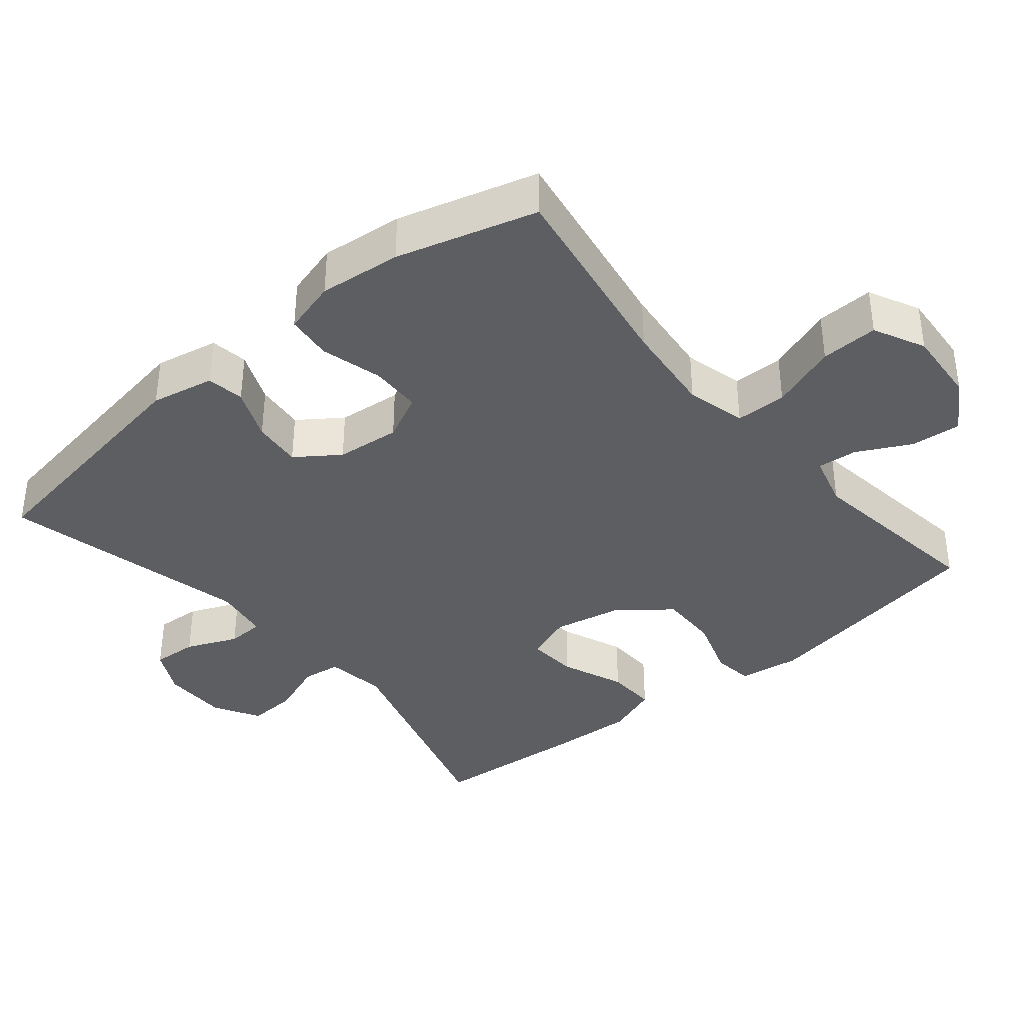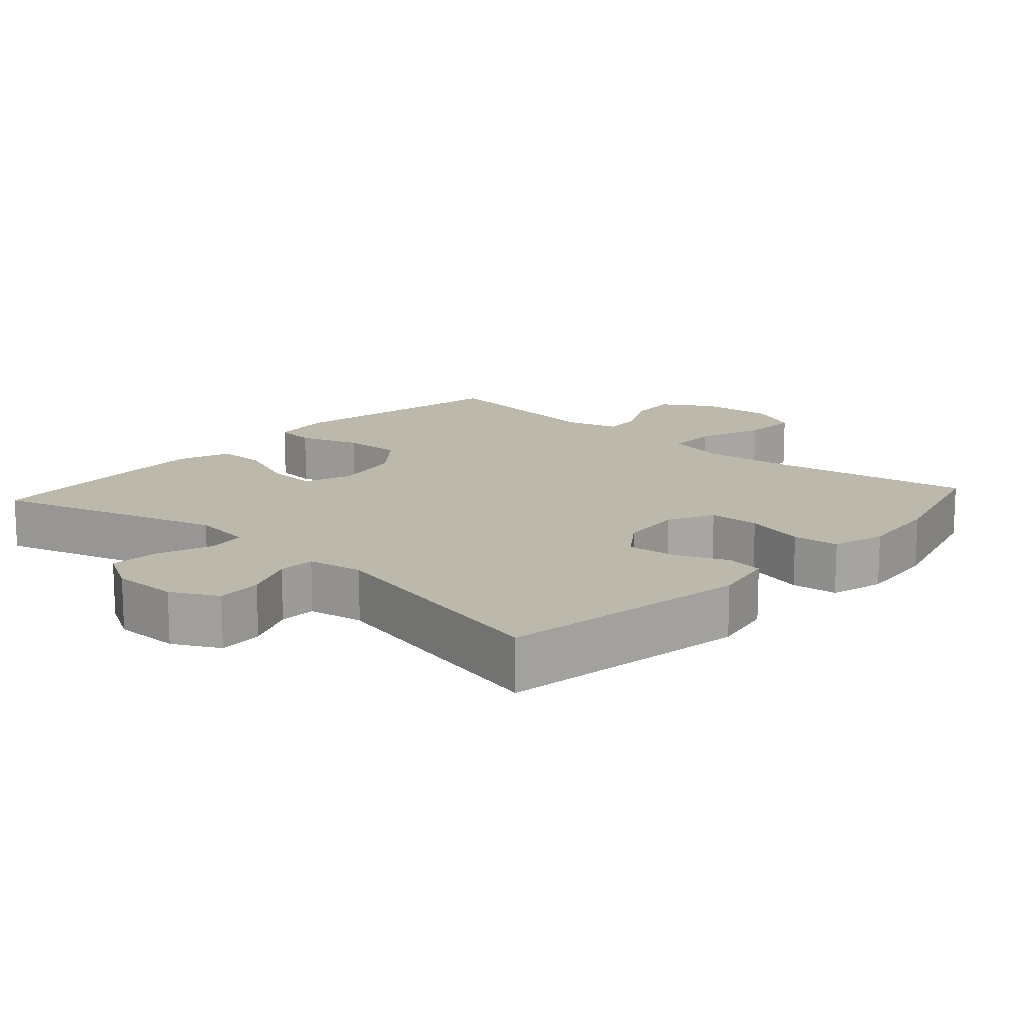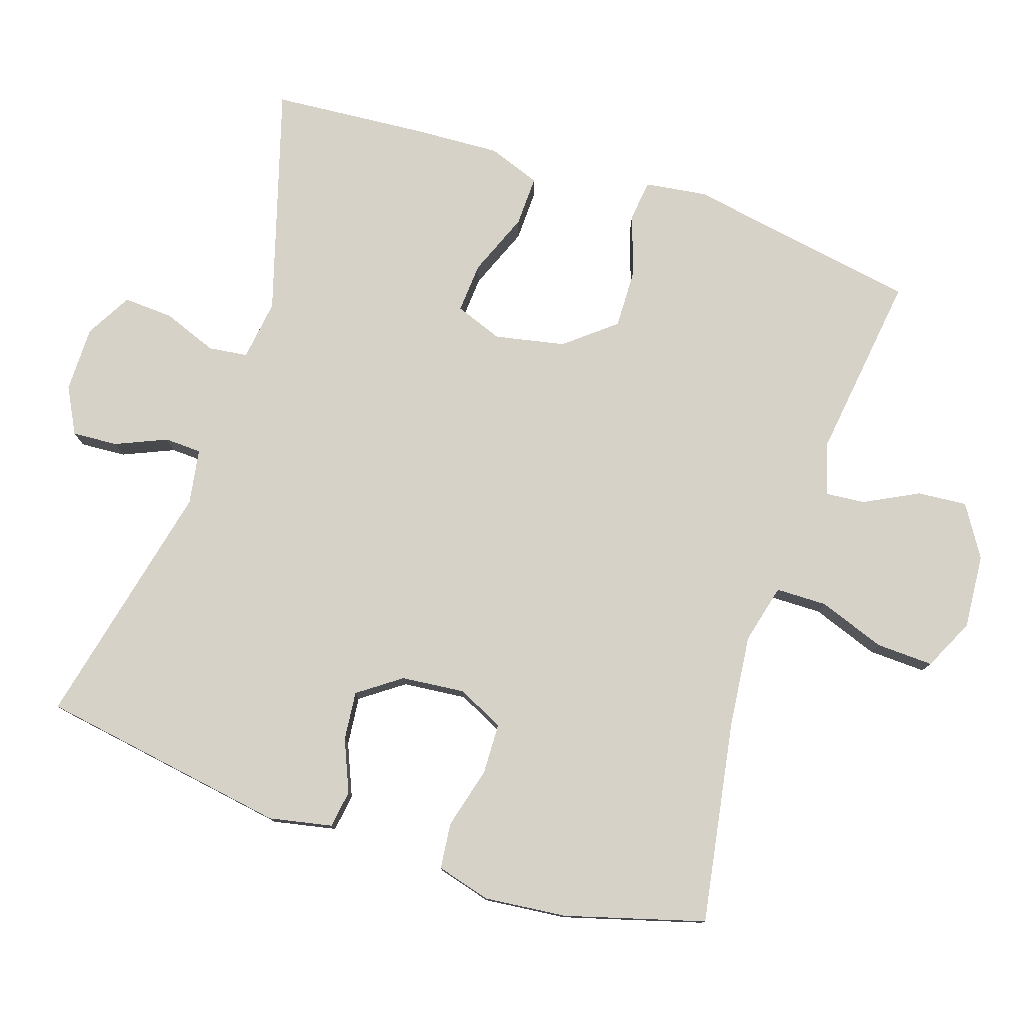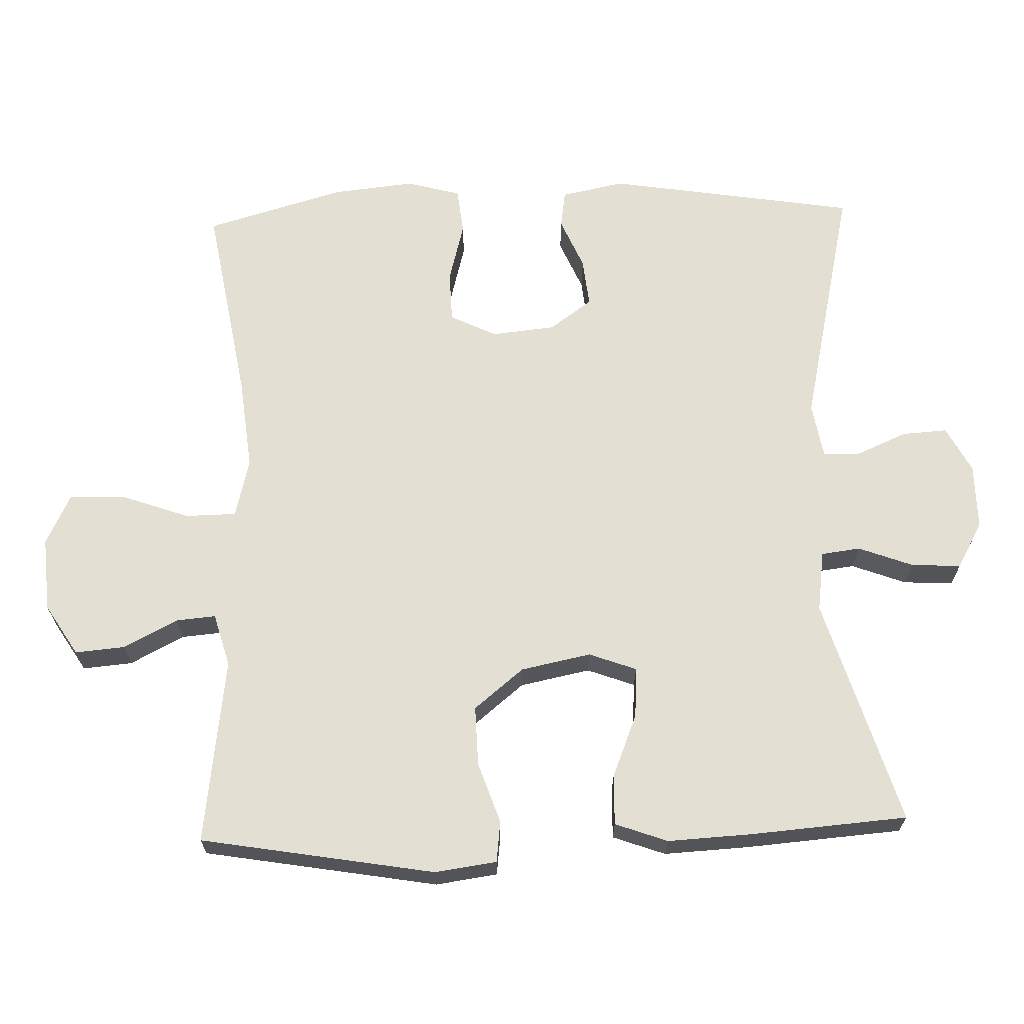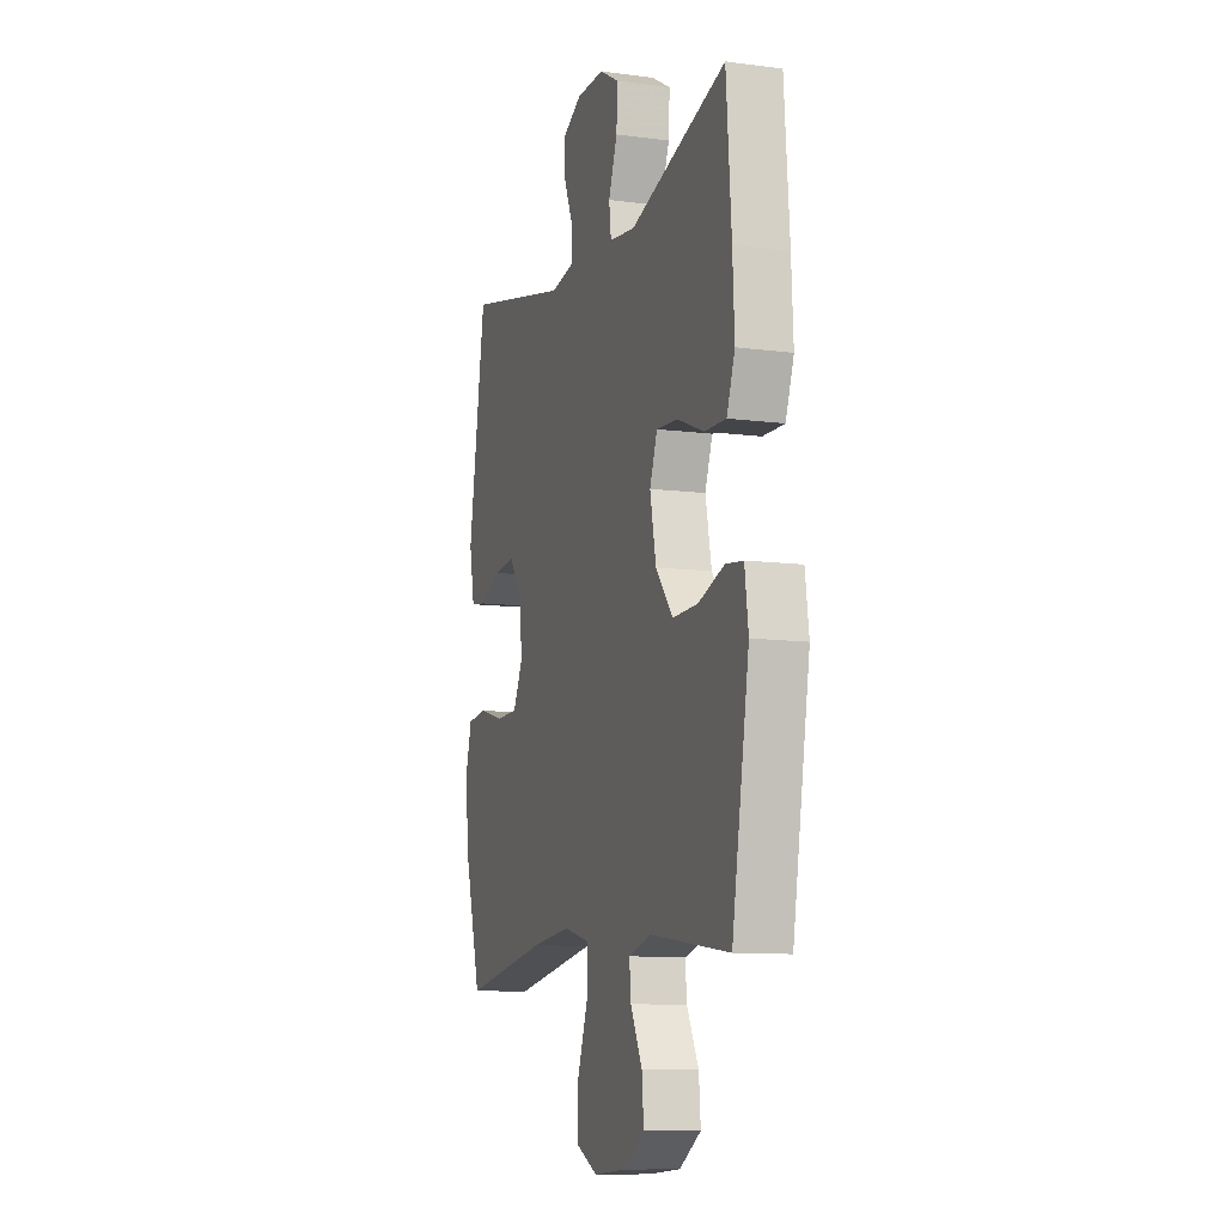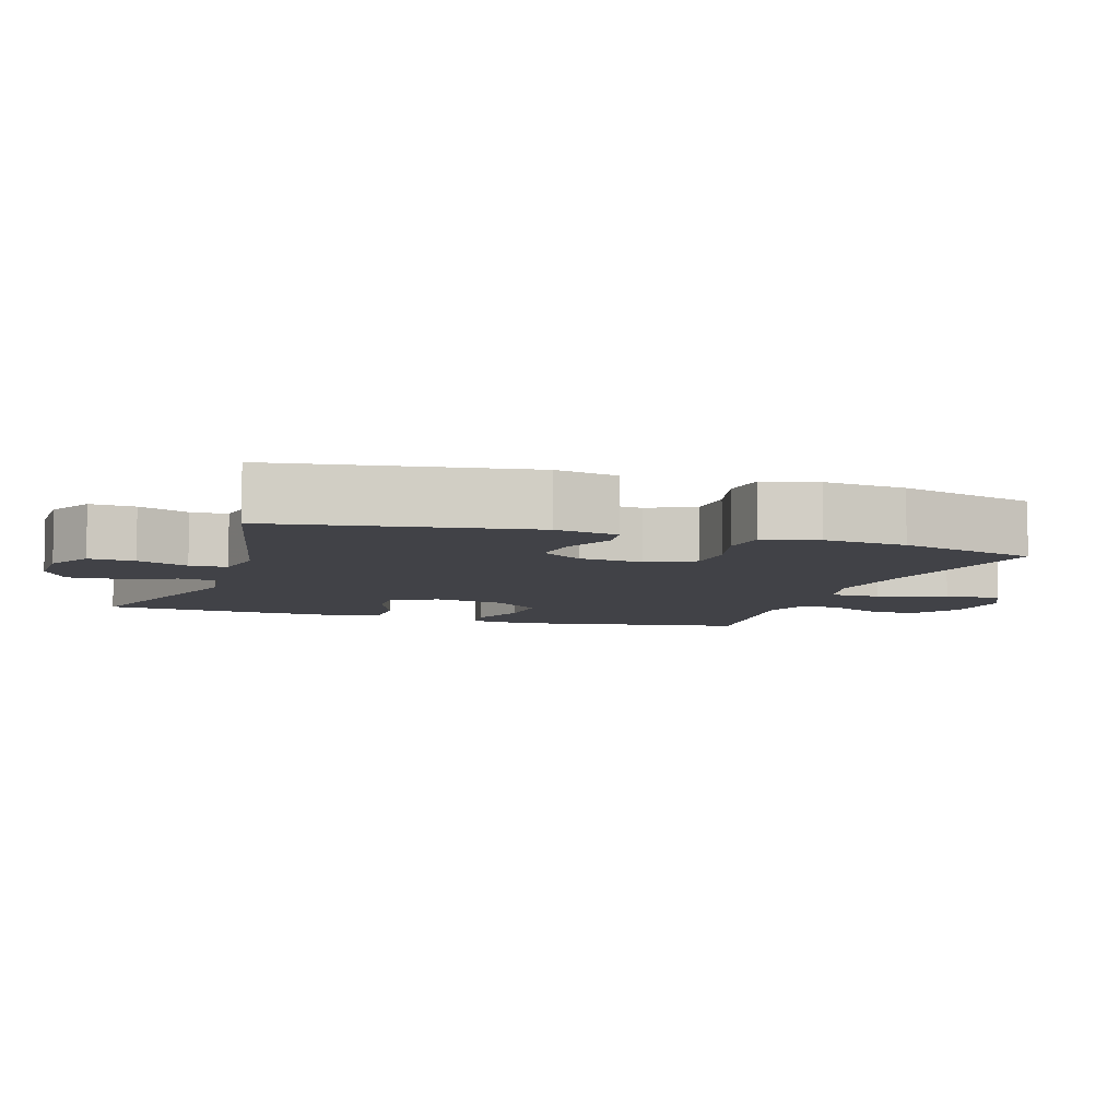
<metadata>
{"format":"obj","ext":"obj","renderer":"f3d","projection":"perspective","resolution":1024,"background":"white","views":[{"elev":-37.6,"azim":129.8,"up":"+Y"},{"elev":14.6,"azim":42.0,"up":"+Y"},{"elev":78.3,"azim":108.2,"up":"+Y"},{"elev":66.6,"azim":-91.9,"up":"+Y"},{"elev":-10.3,"azim":-108.5,"up":"+Z"},{"elev":-6.8,"azim":71.7,"up":"+Y"}]}
</metadata>
<code>
v 0.5 0.07 -0.5
v 0.216 0.07 -0.452
v 0.085 0.07 -0.438
v 0.001 0.07 -0.459
v 0 0.07 -0.531
v 0.034 0.07 -0.625
v 0.037 0.07 -0.706
v -0.035 0.07 -0.741
v -0.14 0.07 -0.733
v -0.212 0.07 -0.688
v -0.206 0.07 -0.618
v -0.167 0.07 -0.542
v -0.162 0.07 -0.486
v -0.237 0.07 -0.465
v -0.5 0.07 -0.5
v -0.557 0.07 -0.17
v -0.545 0.07 -0.083
v -0.487 0.07 -0.076
v -0.401 0.07 -0.105
v -0.317 0.07 -0.107
v -0.26 0.07 -0.037
v -0.24 0.07 0.062
v -0.265 0.07 0.129
v -0.336 0.07 0.124
v -0.425 0.07 0.088
v -0.496 0.07 0.086
v -0.523 0.07 0.16
v -0.517 0.07 0.279
v -0.5 0.07 0.5
v -0.179 0.07 0.404
v -0.093 0.07 0.416
v -0.086 0.07 0.471
v -0.115 0.07 0.548
v -0.119 0.07 0.618
v -0.054 0.07 0.655
v 0.039 0.07 0.655
v 0.104 0.07 0.621
v 0.1 0.07 0.557
v 0.069 0.07 0.485
v 0.071 0.07 0.433
v 0.149 0.07 0.42
v 0.5 0.07 0.5
v 0.557 0.07 0.148
v 0.539 0.07 0.059
v 0.486 0.07 0.051
v 0.413 0.07 0.082
v 0.344 0.07 0.089
v 0.301 0.07 0.029
v 0.292 0.07 -0.061
v 0.324 0.07 -0.126
v 0.396 0.07 -0.128
v 0.482 0.07 -0.105
v 0.547 0.07 -0.112
v 0.568 0.07 -0.188
v 0.556 0.07 -0.304
v 0.5 0 -0.5
v 0.216 0 -0.452
v 0.085 0 -0.438
v 0.001 0 -0.459
v 0 0 -0.531
v 0.034 0 -0.625
v 0.037 0 -0.706
v -0.035 0 -0.741
v -0.14 0 -0.733
v -0.212 0 -0.688
v -0.206 0 -0.618
v -0.167 0 -0.542
v -0.162 0 -0.486
v -0.237 0 -0.465
v -0.5 0 -0.5
v -0.557 0 -0.17
v -0.545 0 -0.083
v -0.487 0 -0.076
v -0.401 0 -0.105
v -0.317 0 -0.107
v -0.26 0 -0.037
v -0.24 0 0.062
v -0.265 0 0.129
v -0.336 0 0.124
v -0.425 0 0.088
v -0.496 0 0.086
v -0.523 0 0.16
v -0.517 0 0.279
v -0.5 0 0.5
v -0.179 0 0.404
v -0.093 0 0.416
v -0.086 0 0.471
v -0.115 0 0.548
v -0.119 0 0.618
v -0.054 0 0.655
v 0.039 0 0.655
v 0.104 0 0.621
v 0.1 0 0.557
v 0.069 0 0.485
v 0.071 0 0.433
v 0.149 0 0.42
v 0.5 0 0.5
v 0.557 0 0.148
v 0.539 0 0.059
v 0.486 0 0.051
v 0.413 0 0.082
v 0.344 0 0.089
v 0.301 0 0.029
v 0.292 0 -0.061
v 0.324 0 -0.126
v 0.396 0 -0.128
v 0.482 0 -0.105
v 0.547 0 -0.112
v 0.568 0 -0.188
v 0.556 0 -0.304
f 55 1 2
f 54 55 2
f 53 54 2
f 52 53 2
f 51 52 2
f 50 51 2 3
f 49 50 3 4
f 48 49 4
f 44 45 46
f 43 44 46
f 42 43 46
f 41 42 46
f 40 41 46 47
f 37 38 39
f 36 37 39
f 35 36 39
f 34 35 39
f 33 34 39
f 32 33 39
f 31 32 39 40
f 40 47 48
f 31 40 48
f 30 31 48
f 28 29 30
f 27 28 30
f 26 27 30
f 25 26 30
f 24 25 30
f 17 18 19
f 16 17 19
f 15 16 19
f 14 15 19
f 13 14 19 20
f 10 11 12
f 9 10 12
f 8 9 12
f 7 8 12
f 6 7 12
f 5 6 12
f 4 5 12 13
f 13 20 21
f 4 13 21
f 48 4 21
f 23 24 30
f 22 23 30 48
f 21 22 48
f 57 56 110
f 57 110 109
f 57 109 108
f 57 108 107
f 57 107 106
f 58 57 106 105
f 59 58 105 104
f 59 104 103
f 101 100 99
f 101 99 98
f 101 98 97
f 101 97 96
f 102 101 96 95
f 94 93 92
f 94 92 91
f 94 91 90
f 94 90 89
f 94 89 88
f 94 88 87
f 95 94 87 86
f 103 102 95
f 103 95 86
f 103 86 85
f 85 84 83
f 85 83 82
f 85 82 81
f 85 81 80
f 85 80 79
f 74 73 72
f 74 72 71
f 74 71 70
f 74 70 69
f 75 74 69 68
f 67 66 65
f 67 65 64
f 67 64 63
f 67 63 62
f 67 62 61
f 67 61 60
f 68 67 60 59
f 76 75 68
f 76 68 59
f 76 59 103
f 85 79 78
f 103 85 78 77
f 103 77 76
f 1 56 57 2
f 2 57 58 3
f 3 58 59 4
f 4 59 60 5
f 5 60 61 6
f 6 61 62 7
f 7 62 63 8
f 8 63 64 9
f 9 64 65 10
f 10 65 66 11
f 11 66 67 12
f 12 67 68 13
f 13 68 69 14
f 14 69 70 15
f 15 70 71 16
f 16 71 72 17
f 17 72 73 18
f 18 73 74 19
f 19 74 75 20
f 20 75 76 21
f 21 76 77 22
f 22 77 78 23
f 23 78 79 24
f 24 79 80 25
f 25 80 81 26
f 26 81 82 27
f 27 82 83 28
f 28 83 84 29
f 29 84 85 30
f 30 85 86 31
f 31 86 87 32
f 32 87 88 33
f 33 88 89 34
f 34 89 90 35
f 35 90 91 36
f 36 91 92 37
f 37 92 93 38
f 38 93 94 39
f 39 94 95 40
f 40 95 96 41
f 41 96 97 42
f 42 97 98 43
f 43 98 99 44
f 44 99 100 45
f 45 100 101 46
f 46 101 102 47
f 47 102 103 48
f 48 103 104 49
f 49 104 105 50
f 50 105 106 51
f 51 106 107 52
f 52 107 108 53
f 53 108 109 54
f 54 109 110 55
f 55 110 56 1

</code>
